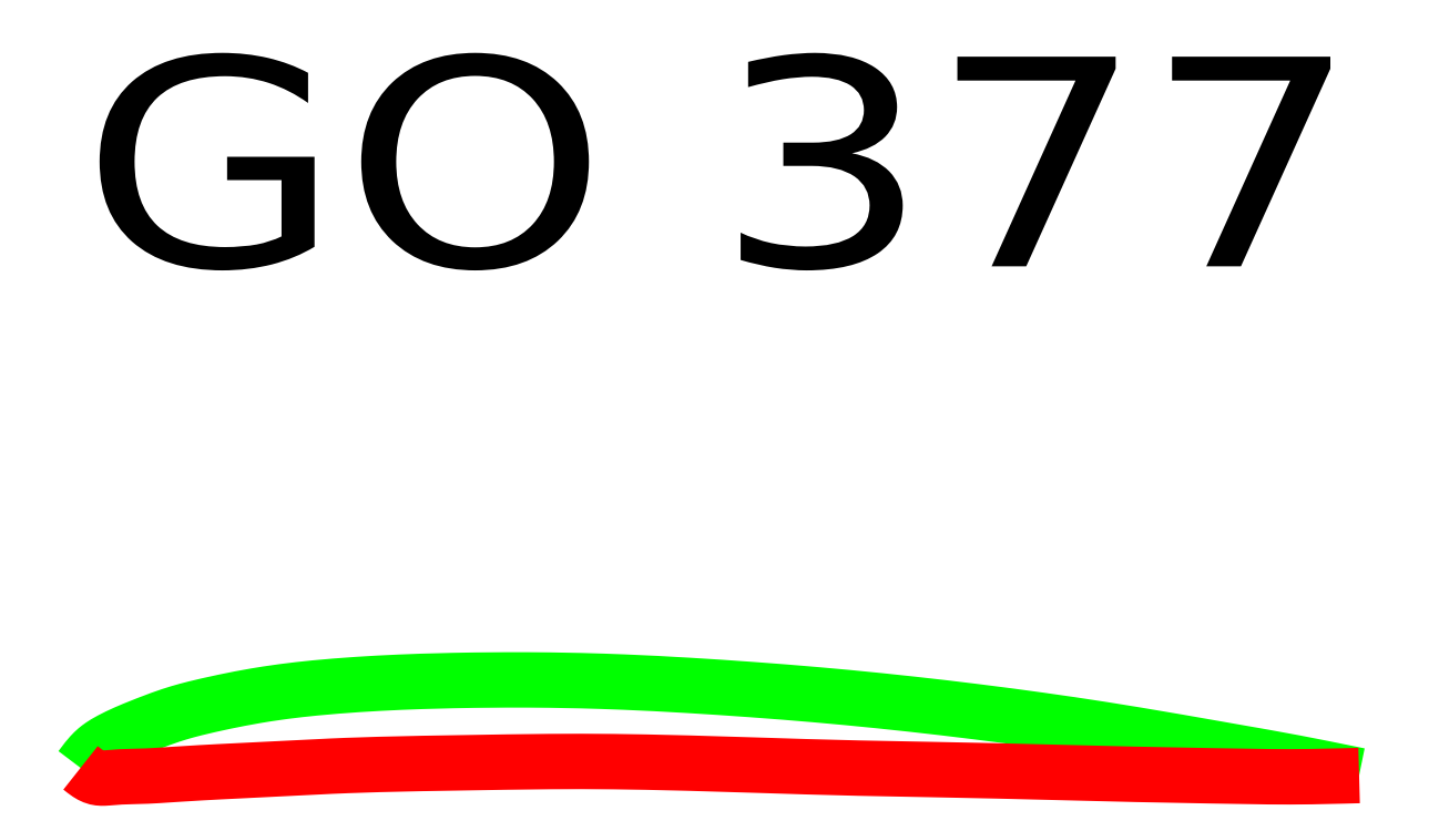
<metadata>
{"format":"dxf","ext":"dxf","renderer":"ezdxf+matplotlib","layout":"modelspace","background":"white","min_lineweight":24,"dpi":150}
</metadata>
<code>
0
SECTION
2
ENTITIES
0
TEXT
8
0
10
0.0404
20
3.515
40
1.312
50
0
51
0
1
GO 377
72
     5
11
8.04
21
3.515
0
POLYLINE
8
0
66
     1
0
VERTEX
8
0
10
0.0404
20
0.3752
0
VERTEX
8
0
10
0.0481
20
0.3856
0
VERTEX
8
0
10
0.0558
20
0.396
0
VERTEX
8
0
10
0.0635
20
0.4063
0
VERTEX
8
0
10
0.0714
20
0.4165
0
VERTEX
8
0
10
0.0793
20
0.4266
0
VERTEX
8
0
10
0.0874
20
0.4365
0
VERTEX
8
0
10
0.0957
20
0.4462
0
VERTEX
8
0
10
0.1041
20
0.4558
0
VERTEX
8
0
10
0.1128
20
0.4651
0
VERTEX
8
0
10
0.1217
20
0.4741
0
VERTEX
8
0
10
0.1309
20
0.4828
0
VERTEX
8
0
10
0.1404
20
0.4912
0
VERTEX
8
0
10
0.148
20
0.4975
0
VERTEX
8
0
10
0.1558
20
0.5035
0
VERTEX
8
0
10
0.1637
20
0.5094
0
VERTEX
8
0
10
0.1718
20
0.515
0
VERTEX
8
0
10
0.18
20
0.5205
0
VERTEX
8
0
10
0.1884
20
0.5259
0
VERTEX
8
0
10
0.1968
20
0.5311
0
VERTEX
8
0
10
0.2054
20
0.5361
0
VERTEX
8
0
10
0.2141
20
0.541
0
VERTEX
8
0
10
0.2228
20
0.5459
0
VERTEX
8
0
10
0.2316
20
0.5506
0
VERTEX
8
0
10
0.2404
20
0.5552
0
VERTEX
8
0
10
0.2567
20
0.5635
0
VERTEX
8
0
10
0.2731
20
0.5716
0
VERTEX
8
0
10
0.2896
20
0.5795
0
VERTEX
8
0
10
0.3061
20
0.5871
0
VERTEX
8
0
10
0.3227
20
0.5946
0
VERTEX
8
0
10
0.3394
20
0.6019
0
VERTEX
8
0
10
0.3561
20
0.609
0
VERTEX
8
0
10
0.3729
20
0.616
0
VERTEX
8
0
10
0.3897
20
0.6229
0
VERTEX
8
0
10
0.4066
20
0.6298
0
VERTEX
8
0
10
0.4235
20
0.6365
0
VERTEX
8
0
10
0.4404
20
0.6432
0
VERTEX
8
0
10
0.4569
20
0.6497
0
VERTEX
8
0
10
0.4734
20
0.6561
0
VERTEX
8
0
10
0.4899
20
0.6625
0
VERTEX
8
0
10
0.5065
20
0.6688
0
VERTEX
8
0
10
0.5231
20
0.675
0
VERTEX
8
0
10
0.5397
20
0.6811
0
VERTEX
8
0
10
0.5564
20
0.6871
0
VERTEX
8
0
10
0.5731
20
0.693
0
VERTEX
8
0
10
0.5899
20
0.6988
0
VERTEX
8
0
10
0.6067
20
0.7044
0
VERTEX
8
0
10
0.6235
20
0.7099
0
VERTEX
8
0
10
0.6404
20
0.7152
0
VERTEX
8
0
10
0.6569
20
0.7202
0
VERTEX
8
0
10
0.6734
20
0.7251
0
VERTEX
8
0
10
0.6899
20
0.7298
0
VERTEX
8
0
10
0.7065
20
0.7343
0
VERTEX
8
0
10
0.7232
20
0.7388
0
VERTEX
8
0
10
0.7399
20
0.7431
0
VERTEX
8
0
10
0.7566
20
0.7473
0
VERTEX
8
0
10
0.7733
20
0.7514
0
VERTEX
8
0
10
0.79
20
0.7555
0
VERTEX
8
0
10
0.8068
20
0.7594
0
VERTEX
8
0
10
0.8236
20
0.7633
0
VERTEX
8
0
10
0.8404
20
0.7672
0
VERTEX
8
0
10
0.8735
20
0.7746
0
VERTEX
8
0
10
0.9067
20
0.7819
0
VERTEX
8
0
10
0.9399
20
0.789
0
VERTEX
8
0
10
0.9731
20
0.7959
0
VERTEX
8
0
10
1.006
20
0.8026
0
VERTEX
8
0
10
1.04
20
0.8091
0
VERTEX
8
0
10
1.073
20
0.8153
0
VERTEX
8
0
10
1.106
20
0.8214
0
VERTEX
8
0
10
1.14
20
0.8272
0
VERTEX
8
0
10
1.173
20
0.8328
0
VERTEX
8
0
10
1.207
20
0.8381
0
VERTEX
8
0
10
1.24
20
0.8432
0
VERTEX
8
0
10
1.274
20
0.848
0
VERTEX
8
0
10
1.307
20
0.8525
0
VERTEX
8
0
10
1.34
20
0.8568
0
VERTEX
8
0
10
1.373
20
0.8609
0
VERTEX
8
0
10
1.407
20
0.8648
0
VERTEX
8
0
10
1.44
20
0.8685
0
VERTEX
8
0
10
1.473
20
0.872
0
VERTEX
8
0
10
1.507
20
0.8754
0
VERTEX
8
0
10
1.54
20
0.8785
0
VERTEX
8
0
10
1.573
20
0.8816
0
VERTEX
8
0
10
1.607
20
0.8844
0
VERTEX
8
0
10
1.64
20
0.8872
0
VERTEX
8
0
10
1.707
20
0.8923
0
VERTEX
8
0
10
1.774
20
0.897
0
VERTEX
8
0
10
1.84
20
0.9012
0
VERTEX
8
0
10
1.907
20
0.905
0
VERTEX
8
0
10
1.973
20
0.9084
0
VERTEX
8
0
10
2.04
20
0.9115
0
VERTEX
8
0
10
2.107
20
0.9142
0
VERTEX
8
0
10
2.174
20
0.9166
0
VERTEX
8
0
10
2.24
20
0.9186
0
VERTEX
8
0
10
2.307
20
0.9204
0
VERTEX
8
0
10
2.374
20
0.9219
0
VERTEX
8
0
10
2.44
20
0.9232
0
VERTEX
8
0
10
2.507
20
0.9242
0
VERTEX
8
0
10
2.574
20
0.925
0
VERTEX
8
0
10
2.64
20
0.9256
0
VERTEX
8
0
10
2.707
20
0.9259
0
VERTEX
8
0
10
2.774
20
0.926
0
VERTEX
8
0
10
2.84
20
0.9258
0
VERTEX
8
0
10
2.907
20
0.9254
0
VERTEX
8
0
10
2.974
20
0.9247
0
VERTEX
8
0
10
3.04
20
0.9237
0
VERTEX
8
0
10
3.107
20
0.9225
0
VERTEX
8
0
10
3.174
20
0.921
0
VERTEX
8
0
10
3.24
20
0.9192
0
VERTEX
8
0
10
3.307
20
0.9171
0
VERTEX
8
0
10
3.374
20
0.9148
0
VERTEX
8
0
10
3.441
20
0.9122
0
VERTEX
8
0
10
3.507
20
0.9093
0
VERTEX
8
0
10
3.574
20
0.9063
0
VERTEX
8
0
10
3.64
20
0.903
0
VERTEX
8
0
10
3.707
20
0.8994
0
VERTEX
8
0
10
3.774
20
0.8957
0
VERTEX
8
0
10
3.841
20
0.8918
0
VERTEX
8
0
10
3.907
20
0.8878
0
VERTEX
8
0
10
3.974
20
0.8836
0
VERTEX
8
0
10
4.04
20
0.8792
0
VERTEX
8
0
10
4.107
20
0.8747
0
VERTEX
8
0
10
4.174
20
0.87
0
VERTEX
8
0
10
4.24
20
0.8652
0
VERTEX
8
0
10
4.307
20
0.8603
0
VERTEX
8
0
10
4.374
20
0.8552
0
VERTEX
8
0
10
4.441
20
0.85
0
VERTEX
8
0
10
4.507
20
0.8446
0
VERTEX
8
0
10
4.574
20
0.8391
0
VERTEX
8
0
10
4.641
20
0.8333
0
VERTEX
8
0
10
4.707
20
0.8275
0
VERTEX
8
0
10
4.774
20
0.8214
0
VERTEX
8
0
10
4.84
20
0.8152
0
VERTEX
8
0
10
4.907
20
0.8088
0
VERTEX
8
0
10
4.974
20
0.8022
0
VERTEX
8
0
10
5.04
20
0.7954
0
VERTEX
8
0
10
5.107
20
0.7885
0
VERTEX
8
0
10
5.174
20
0.7814
0
VERTEX
8
0
10
5.241
20
0.7741
0
VERTEX
8
0
10
5.307
20
0.7667
0
VERTEX
8
0
10
5.374
20
0.7591
0
VERTEX
8
0
10
5.441
20
0.7514
0
VERTEX
8
0
10
5.507
20
0.7435
0
VERTEX
8
0
10
5.574
20
0.7354
0
VERTEX
8
0
10
5.64
20
0.7272
0
VERTEX
8
0
10
5.707
20
0.7188
0
VERTEX
8
0
10
5.774
20
0.7103
0
VERTEX
8
0
10
5.841
20
0.7016
0
VERTEX
8
0
10
5.907
20
0.6927
0
VERTEX
8
0
10
5.974
20
0.6837
0
VERTEX
8
0
10
6.041
20
0.6744
0
VERTEX
8
0
10
6.107
20
0.665
0
VERTEX
8
0
10
6.174
20
0.6555
0
VERTEX
8
0
10
6.241
20
0.6457
0
VERTEX
8
0
10
6.307
20
0.6357
0
VERTEX
8
0
10
6.374
20
0.6256
0
VERTEX
8
0
10
6.44
20
0.6152
0
VERTEX
8
0
10
6.507
20
0.6046
0
VERTEX
8
0
10
6.574
20
0.5938
0
VERTEX
8
0
10
6.641
20
0.5828
0
VERTEX
8
0
10
6.707
20
0.5716
0
VERTEX
8
0
10
6.774
20
0.5604
0
VERTEX
8
0
10
6.841
20
0.549
0
VERTEX
8
0
10
6.907
20
0.5375
0
VERTEX
8
0
10
6.974
20
0.5259
0
VERTEX
8
0
10
7.04
20
0.5143
0
VERTEX
8
0
10
7.107
20
0.5026
0
VERTEX
8
0
10
7.174
20
0.4909
0
VERTEX
8
0
10
7.24
20
0.4792
0
VERTEX
8
0
10
7.274
20
0.4734
0
VERTEX
8
0
10
7.307
20
0.4675
0
VERTEX
8
0
10
7.34
20
0.4616
0
VERTEX
8
0
10
7.374
20
0.4557
0
VERTEX
8
0
10
7.407
20
0.4498
0
VERTEX
8
0
10
7.44
20
0.4439
0
VERTEX
8
0
10
7.474
20
0.4379
0
VERTEX
8
0
10
7.507
20
0.4319
0
VERTEX
8
0
10
7.54
20
0.4258
0
VERTEX
8
0
10
7.574
20
0.4197
0
VERTEX
8
0
10
7.607
20
0.4135
0
VERTEX
8
0
10
7.64
20
0.4072
0
VERTEX
8
0
10
7.674
20
0.4008
0
VERTEX
8
0
10
7.707
20
0.3944
0
VERTEX
8
0
10
7.74
20
0.3878
0
VERTEX
8
0
10
7.774
20
0.3813
0
VERTEX
8
0
10
7.807
20
0.3746
0
VERTEX
8
0
10
7.84
20
0.3679
0
VERTEX
8
0
10
7.874
20
0.3612
0
VERTEX
8
0
10
7.907
20
0.3545
0
VERTEX
8
0
10
7.94
20
0.3477
0
VERTEX
8
0
10
7.974
20
0.3409
0
VERTEX
8
0
10
8.007
20
0.334
0
VERTEX
8
0
10
8.04
20
0.3272
0
SEQEND
8
0
0
POLYLINE
8
0
66
     1
0
VERTEX
8
0
10
0.0404
20
0.3752
0
VERTEX
8
0
10
0.0483
20
0.3688
0
VERTEX
8
0
10
0.0563
20
0.3625
0
VERTEX
8
0
10
0.0643
20
0.3563
0
VERTEX
8
0
10
0.0724
20
0.3503
0
VERTEX
8
0
10
0.0805
20
0.3445
0
VERTEX
8
0
10
0.0886
20
0.339
0
VERTEX
8
0
10
0.0969
20
0.3338
0
VERTEX
8
0
10
0.1053
20
0.329
0
VERTEX
8
0
10
0.1139
20
0.3247
0
VERTEX
8
0
10
0.1225
20
0.321
0
VERTEX
8
0
10
0.1314
20
0.3178
0
VERTEX
8
0
10
0.1404
20
0.3152
0
VERTEX
8
0
10
0.1483
20
0.3135
0
VERTEX
8
0
10
0.1563
20
0.3123
0
VERTEX
8
0
10
0.1644
20
0.3116
0
VERTEX
8
0
10
0.1727
20
0.3111
0
VERTEX
8
0
10
0.181
20
0.311
0
VERTEX
8
0
10
0.1894
20
0.3112
0
VERTEX
8
0
10
0.1978
20
0.3116
0
VERTEX
8
0
10
0.2063
20
0.3122
0
VERTEX
8
0
10
0.2148
20
0.3129
0
VERTEX
8
0
10
0.2233
20
0.3136
0
VERTEX
8
0
10
0.2319
20
0.3144
0
VERTEX
8
0
10
0.2404
20
0.3152
0
VERTEX
8
0
10
0.2574
20
0.3166
0
VERTEX
8
0
10
0.2743
20
0.3177
0
VERTEX
8
0
10
0.2911
20
0.3187
0
VERTEX
8
0
10
0.3078
20
0.3194
0
VERTEX
8
0
10
0.3245
20
0.3201
0
VERTEX
8
0
10
0.3411
20
0.3206
0
VERTEX
8
0
10
0.3577
20
0.321
0
VERTEX
8
0
10
0.3743
20
0.3214
0
VERTEX
8
0
10
0.3908
20
0.3218
0
VERTEX
8
0
10
0.4073
20
0.3222
0
VERTEX
8
0
10
0.4238
20
0.3227
0
VERTEX
8
0
10
0.4404
20
0.3232
0
VERTEX
8
0
10
0.457
20
0.3239
0
VERTEX
8
0
10
0.4736
20
0.3246
0
VERTEX
8
0
10
0.4902
20
0.3254
0
VERTEX
8
0
10
0.5069
20
0.3264
0
VERTEX
8
0
10
0.5235
20
0.3274
0
VERTEX
8
0
10
0.5402
20
0.3284
0
VERTEX
8
0
10
0.5569
20
0.3295
0
VERTEX
8
0
10
0.5736
20
0.3306
0
VERTEX
8
0
10
0.5903
20
0.3318
0
VERTEX
8
0
10
0.607
20
0.3329
0
VERTEX
8
0
10
0.6237
20
0.3341
0
VERTEX
8
0
10
0.6404
20
0.3352
0
VERTEX
8
0
10
0.6571
20
0.3363
0
VERTEX
8
0
10
0.6738
20
0.3374
0
VERTEX
8
0
10
0.6904
20
0.3385
0
VERTEX
8
0
10
0.7071
20
0.3395
0
VERTEX
8
0
10
0.7238
20
0.3405
0
VERTEX
8
0
10
0.7404
20
0.3415
0
VERTEX
8
0
10
0.7571
20
0.3425
0
VERTEX
8
0
10
0.7738
20
0.3435
0
VERTEX
8
0
10
0.7904
20
0.3444
0
VERTEX
8
0
10
0.8071
20
0.3454
0
VERTEX
8
0
10
0.8237
20
0.3463
0
VERTEX
8
0
10
0.8404
20
0.3472
0
VERTEX
8
0
10
0.8737
20
0.349
0
VERTEX
8
0
10
0.907
20
0.3507
0
VERTEX
8
0
10
0.9403
20
0.3524
0
VERTEX
8
0
10
0.9737
20
0.3541
0
VERTEX
8
0
10
1.007
20
0.3557
0
VERTEX
8
0
10
1.04
20
0.3574
0
VERTEX
8
0
10
1.074
20
0.359
0
VERTEX
8
0
10
1.107
20
0.3606
0
VERTEX
8
0
10
1.14
20
0.3622
0
VERTEX
8
0
10
1.174
20
0.3639
0
VERTEX
8
0
10
1.207
20
0.3655
0
VERTEX
8
0
10
1.24
20
0.3672
0
VERTEX
8
0
10
1.274
20
0.3689
0
VERTEX
8
0
10
1.307
20
0.3706
0
VERTEX
8
0
10
1.34
20
0.3724
0
VERTEX
8
0
10
1.374
20
0.3741
0
VERTEX
8
0
10
1.407
20
0.3759
0
VERTEX
8
0
10
1.44
20
0.3776
0
VERTEX
8
0
10
1.474
20
0.3793
0
VERTEX
8
0
10
1.507
20
0.381
0
VERTEX
8
0
10
1.54
20
0.3826
0
VERTEX
8
0
10
1.574
20
0.3842
0
VERTEX
8
0
10
1.607
20
0.3857
0
VERTEX
8
0
10
1.64
20
0.3872
0
VERTEX
8
0
10
1.707
20
0.3899
0
VERTEX
8
0
10
1.774
20
0.3923
0
VERTEX
8
0
10
1.84
20
0.3945
0
VERTEX
8
0
10
1.907
20
0.3965
0
VERTEX
8
0
10
1.974
20
0.3982
0
VERTEX
8
0
10
2.04
20
0.3998
0
VERTEX
8
0
10
2.107
20
0.4013
0
VERTEX
8
0
10
2.174
20
0.4026
0
VERTEX
8
0
10
2.24
20
0.4038
0
VERTEX
8
0
10
2.307
20
0.405
0
VERTEX
8
0
10
2.374
20
0.4061
0
VERTEX
8
0
10
2.44
20
0.4072
0
VERTEX
8
0
10
2.507
20
0.4083
0
VERTEX
8
0
10
2.574
20
0.4094
0
VERTEX
8
0
10
2.64
20
0.4105
0
VERTEX
8
0
10
2.707
20
0.4115
0
VERTEX
8
0
10
2.774
20
0.4124
0
VERTEX
8
0
10
2.84
20
0.4133
0
VERTEX
8
0
10
2.907
20
0.414
0
VERTEX
8
0
10
2.974
20
0.4146
0
VERTEX
8
0
10
3.04
20
0.415
0
VERTEX
8
0
10
3.107
20
0.4153
0
VERTEX
8
0
10
3.174
20
0.4154
0
VERTEX
8
0
10
3.24
20
0.4152
0
VERTEX
8
0
10
3.307
20
0.4148
0
VERTEX
8
0
10
3.374
20
0.4142
0
VERTEX
8
0
10
3.44
20
0.4134
0
VERTEX
8
0
10
3.507
20
0.4124
0
VERTEX
8
0
10
3.574
20
0.4112
0
VERTEX
8
0
10
3.64
20
0.4098
0
VERTEX
8
0
10
3.707
20
0.4083
0
VERTEX
8
0
10
3.774
20
0.4067
0
VERTEX
8
0
10
3.84
20
0.405
0
VERTEX
8
0
10
3.907
20
0.4031
0
VERTEX
8
0
10
3.974
20
0.4012
0
VERTEX
8
0
10
4.04
20
0.3992
0
VERTEX
8
0
10
4.107
20
0.3972
0
VERTEX
8
0
10
4.174
20
0.3951
0
VERTEX
8
0
10
4.24
20
0.393
0
VERTEX
8
0
10
4.307
20
0.3908
0
VERTEX
8
0
10
4.374
20
0.3887
0
VERTEX
8
0
10
4.44
20
0.3866
0
VERTEX
8
0
10
4.507
20
0.3846
0
VERTEX
8
0
10
4.574
20
0.3825
0
VERTEX
8
0
10
4.64
20
0.3806
0
VERTEX
8
0
10
4.707
20
0.3787
0
VERTEX
8
0
10
4.774
20
0.3769
0
VERTEX
8
0
10
4.84
20
0.3752
0
VERTEX
8
0
10
4.907
20
0.3736
0
VERTEX
8
0
10
4.974
20
0.3722
0
VERTEX
8
0
10
5.04
20
0.3708
0
VERTEX
8
0
10
5.107
20
0.3694
0
VERTEX
8
0
10
5.174
20
0.3682
0
VERTEX
8
0
10
5.24
20
0.3669
0
VERTEX
8
0
10
5.307
20
0.3657
0
VERTEX
8
0
10
5.374
20
0.3645
0
VERTEX
8
0
10
5.44
20
0.3632
0
VERTEX
8
0
10
5.507
20
0.3619
0
VERTEX
8
0
10
5.574
20
0.3606
0
VERTEX
8
0
10
5.64
20
0.3592
0
VERTEX
8
0
10
5.707
20
0.3577
0
VERTEX
8
0
10
5.774
20
0.3562
0
VERTEX
8
0
10
5.84
20
0.3545
0
VERTEX
8
0
10
5.907
20
0.3529
0
VERTEX
8
0
10
5.974
20
0.3512
0
VERTEX
8
0
10
6.04
20
0.3494
0
VERTEX
8
0
10
6.107
20
0.3477
0
VERTEX
8
0
10
6.174
20
0.3459
0
VERTEX
8
0
10
6.24
20
0.3442
0
VERTEX
8
0
10
6.307
20
0.3425
0
VERTEX
8
0
10
6.374
20
0.3408
0
VERTEX
8
0
10
6.44
20
0.3392
0
VERTEX
8
0
10
6.507
20
0.3376
0
VERTEX
8
0
10
6.574
20
0.3361
0
VERTEX
8
0
10
6.64
20
0.3347
0
VERTEX
8
0
10
6.707
20
0.3333
0
VERTEX
8
0
10
6.774
20
0.3319
0
VERTEX
8
0
10
6.84
20
0.3306
0
VERTEX
8
0
10
6.907
20
0.3293
0
VERTEX
8
0
10
6.974
20
0.328
0
VERTEX
8
0
10
7.04
20
0.3268
0
VERTEX
8
0
10
7.107
20
0.3256
0
VERTEX
8
0
10
7.174
20
0.3244
0
VERTEX
8
0
10
7.24
20
0.3232
0
VERTEX
8
0
10
7.274
20
0.3226
0
VERTEX
8
0
10
7.307
20
0.322
0
VERTEX
8
0
10
7.34
20
0.3215
0
VERTEX
8
0
10
7.374
20
0.321
0
VERTEX
8
0
10
7.407
20
0.3205
0
VERTEX
8
0
10
7.44
20
0.3201
0
VERTEX
8
0
10
7.474
20
0.3197
0
VERTEX
8
0
10
7.507
20
0.3194
0
VERTEX
8
0
10
7.54
20
0.3192
0
VERTEX
8
0
10
7.574
20
0.3191
0
VERTEX
8
0
10
7.607
20
0.3191
0
VERTEX
8
0
10
7.64
20
0.3192
0
VERTEX
8
0
10
7.674
20
0.3194
0
VERTEX
8
0
10
7.707
20
0.3198
0
VERTEX
8
0
10
7.74
20
0.3202
0
VERTEX
8
0
10
7.774
20
0.3208
0
VERTEX
8
0
10
7.807
20
0.3214
0
VERTEX
8
0
10
7.84
20
0.3221
0
VERTEX
8
0
10
7.874
20
0.3228
0
VERTEX
8
0
10
7.907
20
0.3237
0
VERTEX
8
0
10
7.94
20
0.3245
0
VERTEX
8
0
10
7.974
20
0.3254
0
VERTEX
8
0
10
8.007
20
0.3263
0
VERTEX
8
0
10
8.04
20
0.3272
0
SEQEND
8
0
0
ENDSEC
0
EOF

</code>
